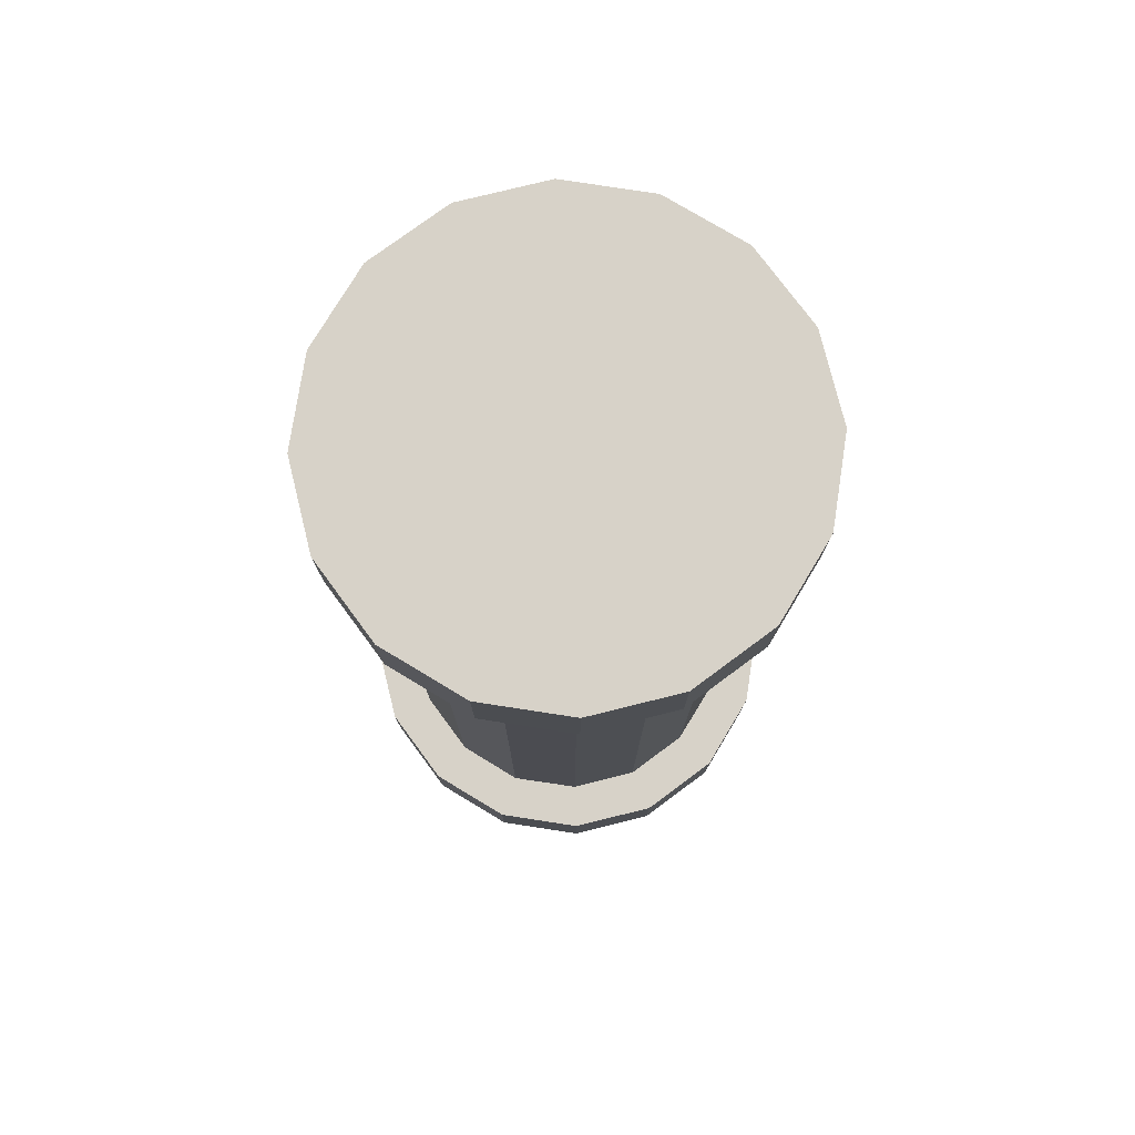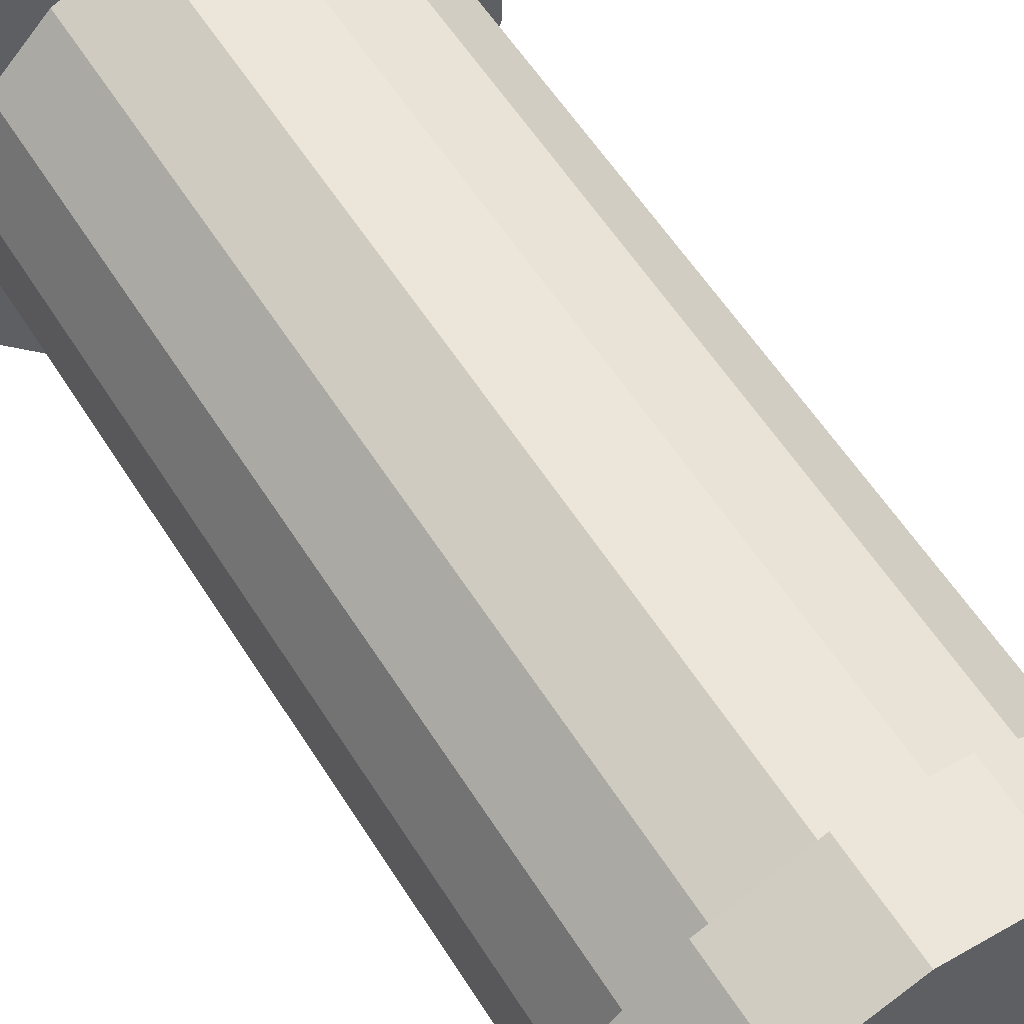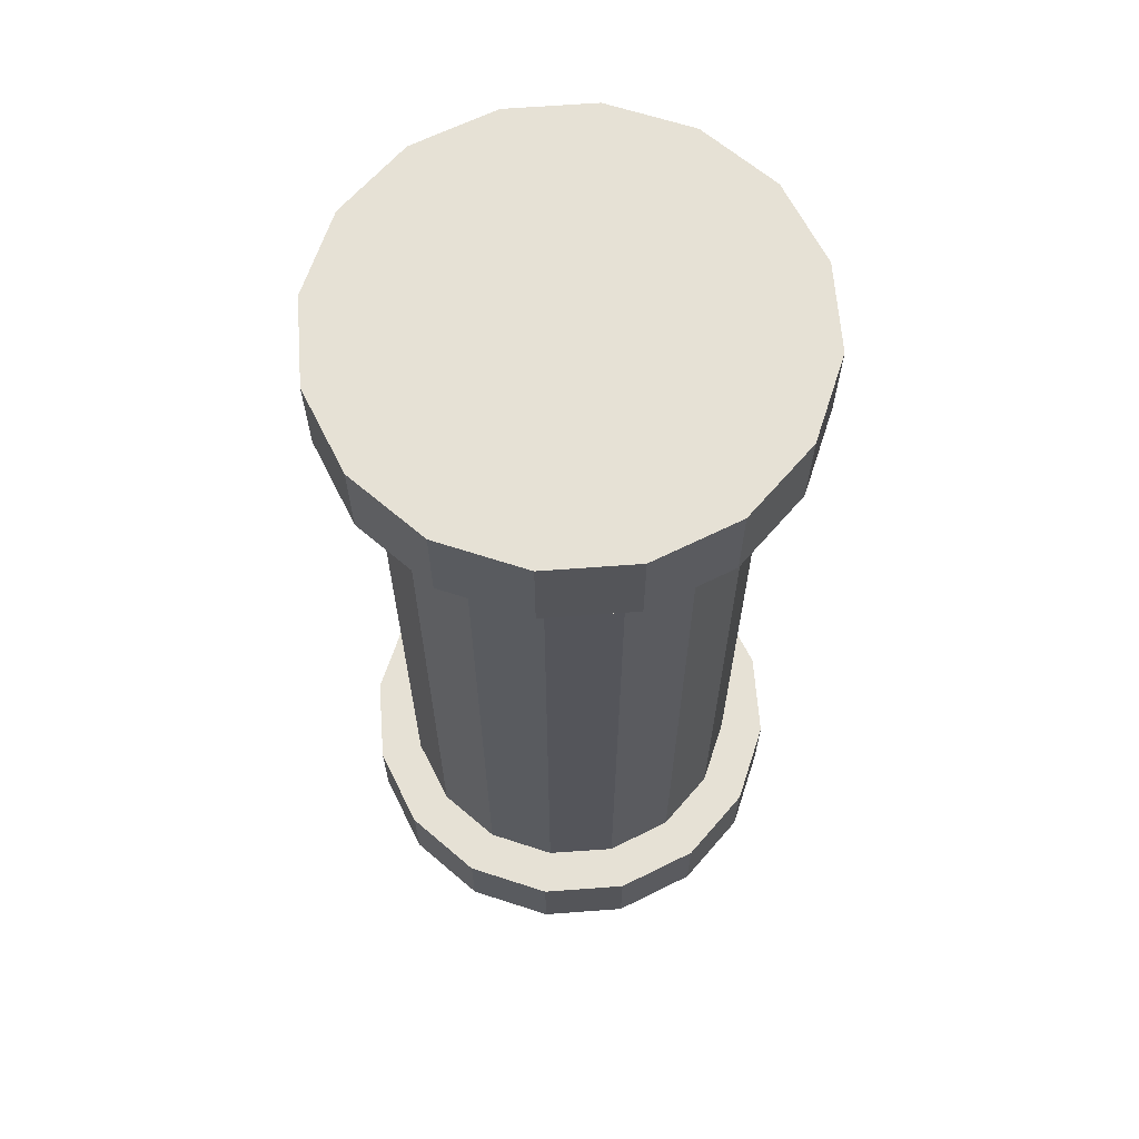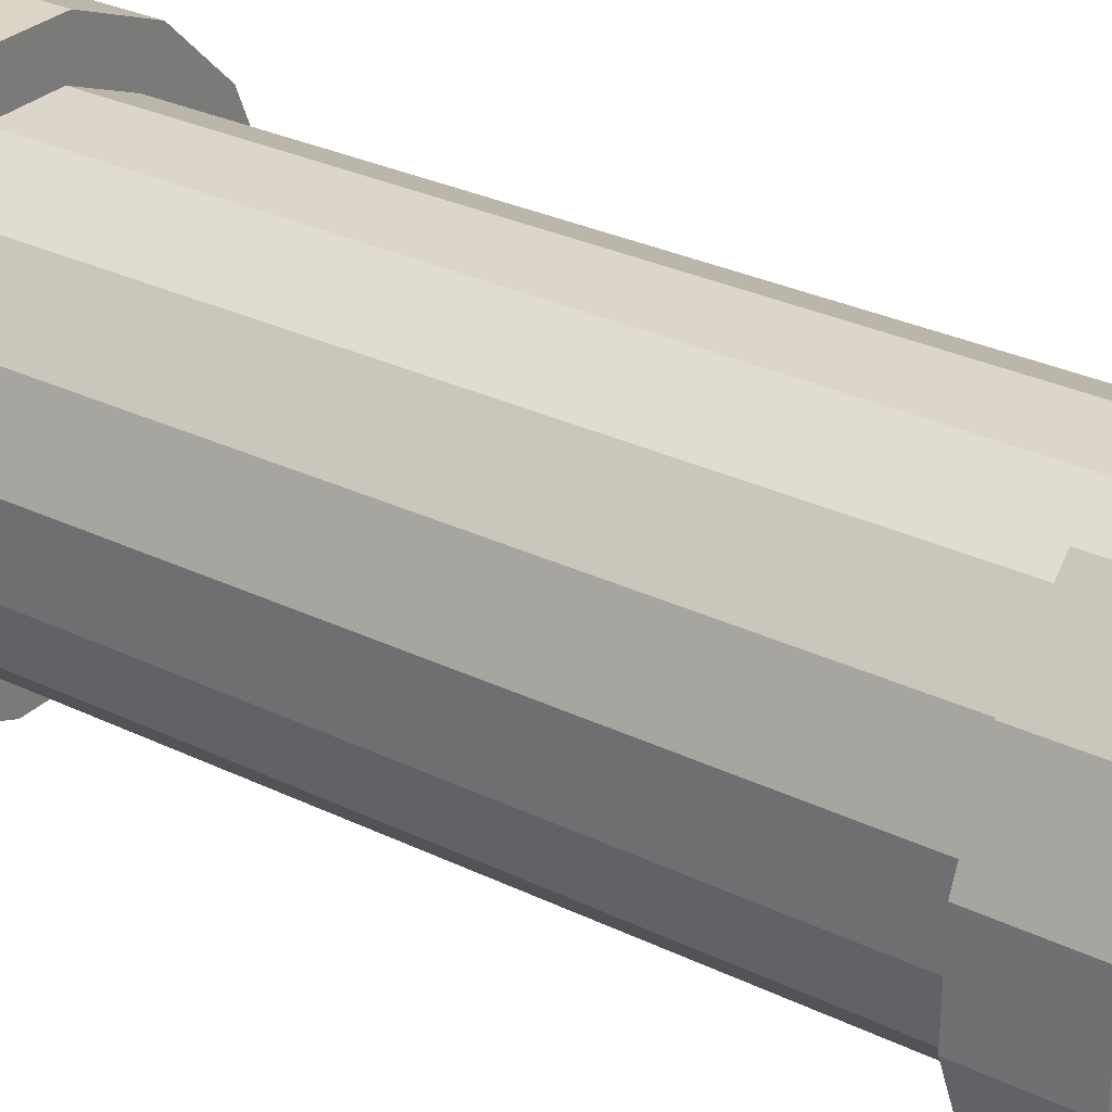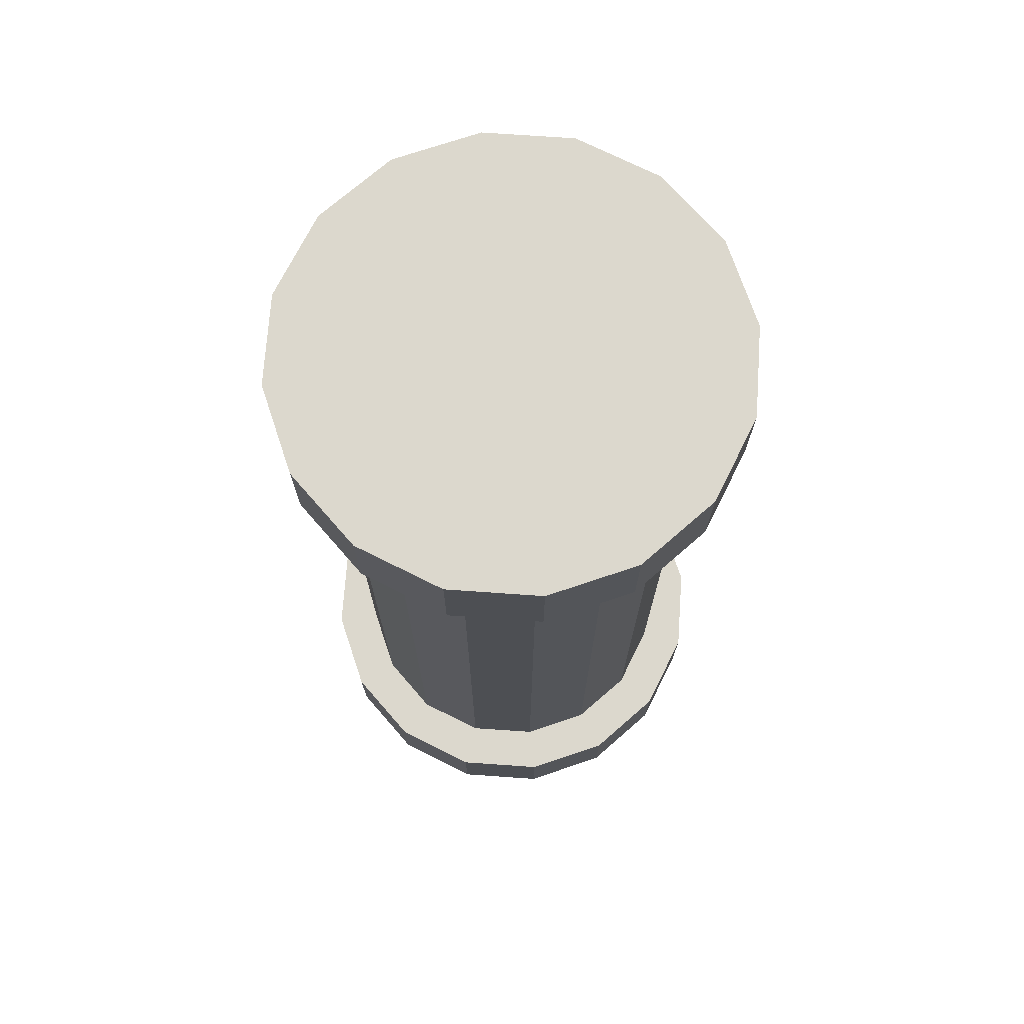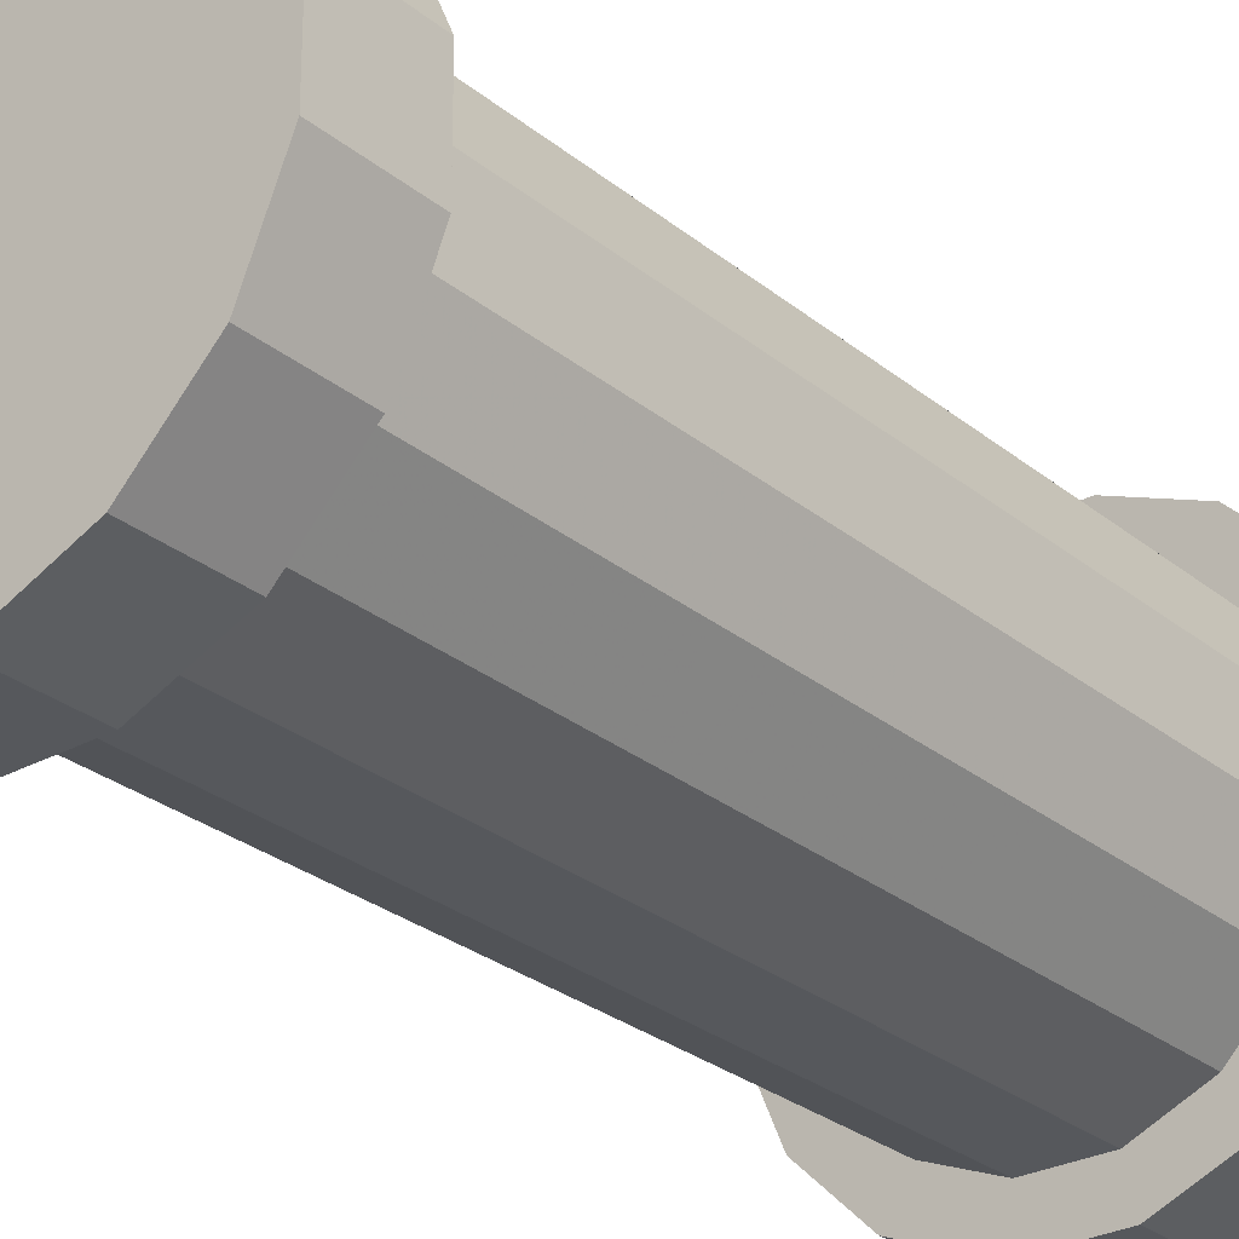
<metadata>
{"format":"obj","ext":"obj","renderer":"f3d","projection":"perspective","resolution":1024,"background":"white","views":[{"elev":77.4,"azim":-148.7,"up":"+Y"},{"elev":55.2,"azim":148.8,"up":"+Z"},{"elev":64.6,"azim":-4.0,"up":"+Y"},{"elev":29.7,"azim":-54.6,"up":"+Z"},{"elev":72.5,"azim":49.2,"up":"+Y"},{"elev":-27.9,"azim":-140.7,"up":"+Z"}]}
</metadata>
<code>
v  0.0273 0.2051 -0.0412
v  0.0094 0.2051 -0.0485
v  0.0276 0.2051 0.041
v  0.0412 0.2051 0.0273
v  0.0276 0.1854 0.041
v  0.0412 0.1854 0.0273
v  0.022 0.1854 0.0326
v  0.0328 0.1854 0.0217
v  0.022 0.0197 0.0326
v  0.0328 0.0197 0.0217
v  0.0412 0.0197 0.0273
v  0.0276 0.0197 0.041
v  0.0078 0.0197 0.0386
v  0.0098 0.0197 0.0484
v  -0.0276 0 -0.041
v  -0.0098 0 -0.0484
v  0.0098 0 0.0484
v  -0.0094 0 0.0485
v  -0.0094 0.0197 0.0485
v  0.0276 0 0.041
v  0.0412 0 0.0273
v  0.0485 0.0197 0.0094
v  0.0485 0 0.0094
v  0.041 0 -0.0276
v  0.0273 0 -0.0412
v  0.0094 0 -0.0485
v  -0.0098 0.0197 -0.0484
v  0.0094 0.0197 -0.0485
v  -0.0078 0.0197 -0.0386
v  0.0075 0.0197 -0.0386
v  -0.0078 0.1854 -0.0386
v  0.0075 0.1854 -0.0386
v  0.0094 0.1854 -0.0485
v  -0.0098 0.1854 -0.0484
v  -0.0276 0.1854 -0.041
v  -0.022 0.1854 -0.0326
v  -0.022 0.0197 -0.0326
v  -0.0276 0.0197 -0.041
v  -0.0412 0 -0.0273
v  -0.0412 0.0197 -0.0273
v  -0.0485 0.0197 -0.0094
v  -0.0485 0 -0.0094
v  -0.0273 0 0.0412
v  -0.041 0 0.0276
v  -0.0273 0.0197 0.0412
v  -0.041 0.0197 0.0276
v  -0.0217 0.0197 0.0328
v  -0.0326 0.0197 0.022
v  -0.0217 0.1854 0.0328
v  -0.0326 0.1854 0.022
v  -0.041 0.1854 0.0276
v  -0.0273 0.1854 0.0412
v  -0.0075 0.1854 0.0386
v  -0.0094 0.1854 0.0485
v  0.0078 0.1854 0.0386
v  0.0098 0.1854 0.0484
v  -0.0098 0.2051 -0.0484
v  0.0273 0.1854 -0.0412
v  0.041 0.1854 -0.0276
v  0.041 0.2051 -0.0276
v  0.0485 0.2051 0.0094
v  0.0485 0.1854 0.0094
v  0.0386 0.1854 0.0075
v  0.0386 0.0197 0.0075
v  0.0484 0.0197 -0.0098
v  0.0386 0.0197 -0.0078
v  0.0326 0.0197 -0.022
v  0.041 0.0197 -0.0276
v  0.0484 0 -0.0098
v  0.0273 0.0197 -0.0412
v  0.0217 0.0197 -0.0328
v  0.0217 0.1854 -0.0328
v  0.0326 0.1854 -0.022
v  0.0484 0.1854 -0.0098
v  0.0386 0.1854 -0.0078
v  0.0484 0.2051 -0.0098
v  -0.0276 0.2051 -0.041
v  -0.0412 0.1854 -0.0273
v  -0.0412 0.2051 -0.0273
v  -0.0485 0.2051 -0.0094
v  -0.0485 0.1854 -0.0094
v  -0.0328 0.1854 -0.0217
v  -0.0386 0.1854 -0.0075
v  -0.0328 0.0197 -0.0217
v  -0.0386 0.0197 -0.0075
v  -0.0484 0.0197 0.0098
v  -0.0386 0.0197 0.0078
v  -0.0386 0.1854 0.0078
v  -0.0484 0.1854 0.0098
v  -0.041 0.2051 0.0276
v  -0.0484 0.2051 0.0098
v  -0.0273 0.2051 0.0412
v  -0.0094 0.2051 0.0485
v  0.0098 0.2051 0.0484
v  -0.0484 0 0.0098
v  -0.0075 0.0197 0.0386
g Mesh
f 1 2 3 4
f 4 3 5 6
f 6 5 7 8
f 8 7 9 10
f 11 10 9 12
f 12 9 13 14
f 15 16 17 18
f 19 18 17 14
f 14 17 20 12
f 12 20 21 11
f 22 11 21 23
f 24 23 21 25
f 25 21 20 26
f 26 20 17 16
f 26 16 27 28
f 28 27 29 30
f 30 29 31 32
f 33 32 31 34
f 35 34 31 36
f 36 31 29 37
f 38 37 29 27
f 38 27 16 15
f 38 15 39 40
f 41 40 39 42
f 42 39 43 44
f 44 43 45 46
f 46 45 47 48
f 48 47 49 50
f 51 50 49 52
f 52 49 53 54
f 54 53 55 56
f 5 56 55 7
f 9 7 55 13
f 34 57 2 33
f 33 2 1 58
f 59 58 1 60
f 60 1 4 61
f 62 61 4 6
f 62 6 8 63
f 63 8 10 64
f 22 64 10 11
f 64 22 65 66
f 67 66 65 68
f 68 65 69 24
f 23 24 69
f 23 69 65 22
f 70 68 24 25
f 70 25 26 28
f 70 28 30 71
f 72 71 30 32
f 58 72 32 33
f 72 58 59 73
f 73 59 74 75
f 63 75 74 62
f 61 62 74 76
f 60 76 74 59
f 61 76 60
f 75 63 64 66
f 73 75 66 67
f 72 73 67 71
f 71 67 68 70
f 57 34 35 77
f 77 35 78 79
f 80 79 78 81
f 81 78 82 83
f 83 82 84 85
f 41 85 84 40
f 40 84 37 38
f 37 84 82 36
f 36 82 78 35
f 85 41 86 87
f 87 86 46 48
f 87 48 50 88
f 88 50 51 89
f 89 51 90 91
f 90 80 91
f 80 90 92 79
f 79 92 93 77
f 77 93 94 57
f 54 56 94 93
f 52 54 93 92
f 52 92 90 51
f 3 94 56 5
f 94 3 2 57
f 91 80 81 89
f 89 81 83 88
f 88 83 85 87
f 46 86 95 44
f 44 95 42
f 42 95 86 41
f 13 55 53 96
f 96 53 49 47
f 96 47 45 19
f 18 19 45 43
f 18 43 39 15
f 13 96 19 14

</code>
